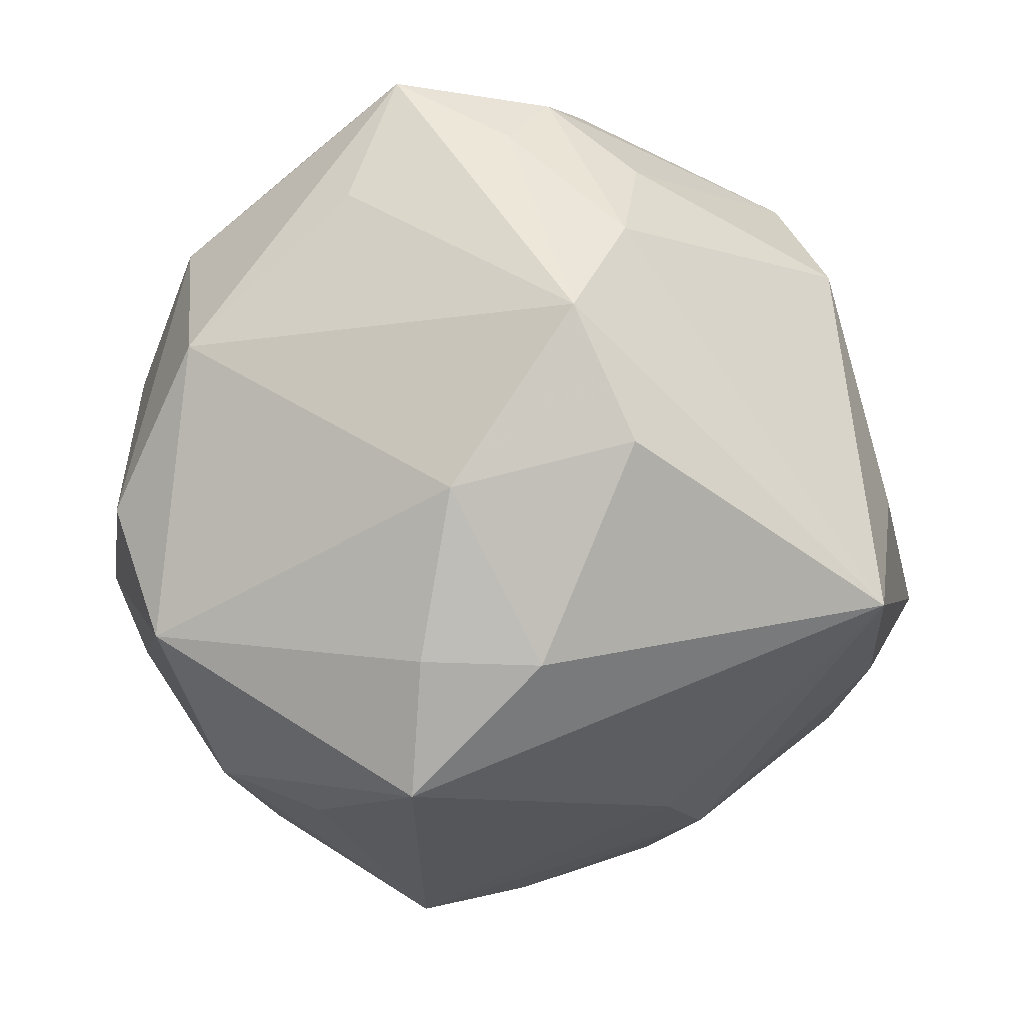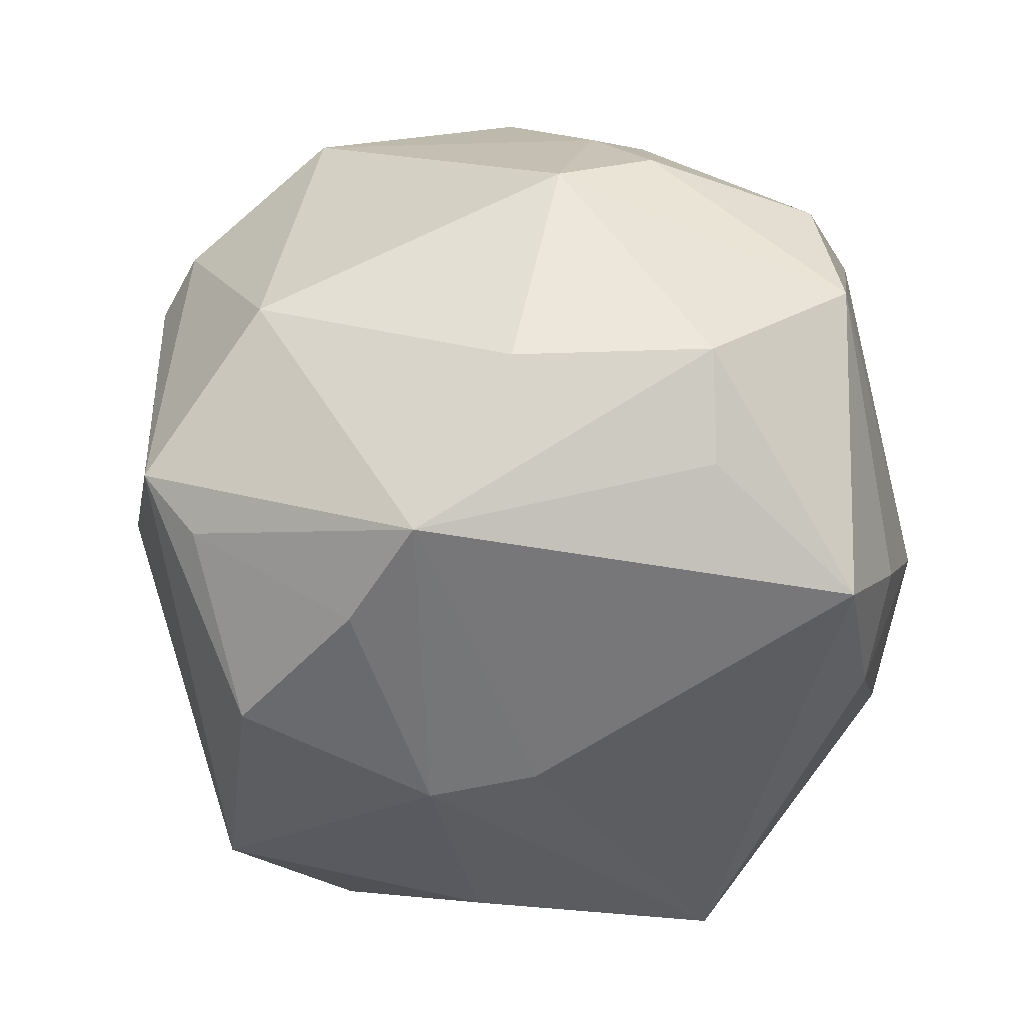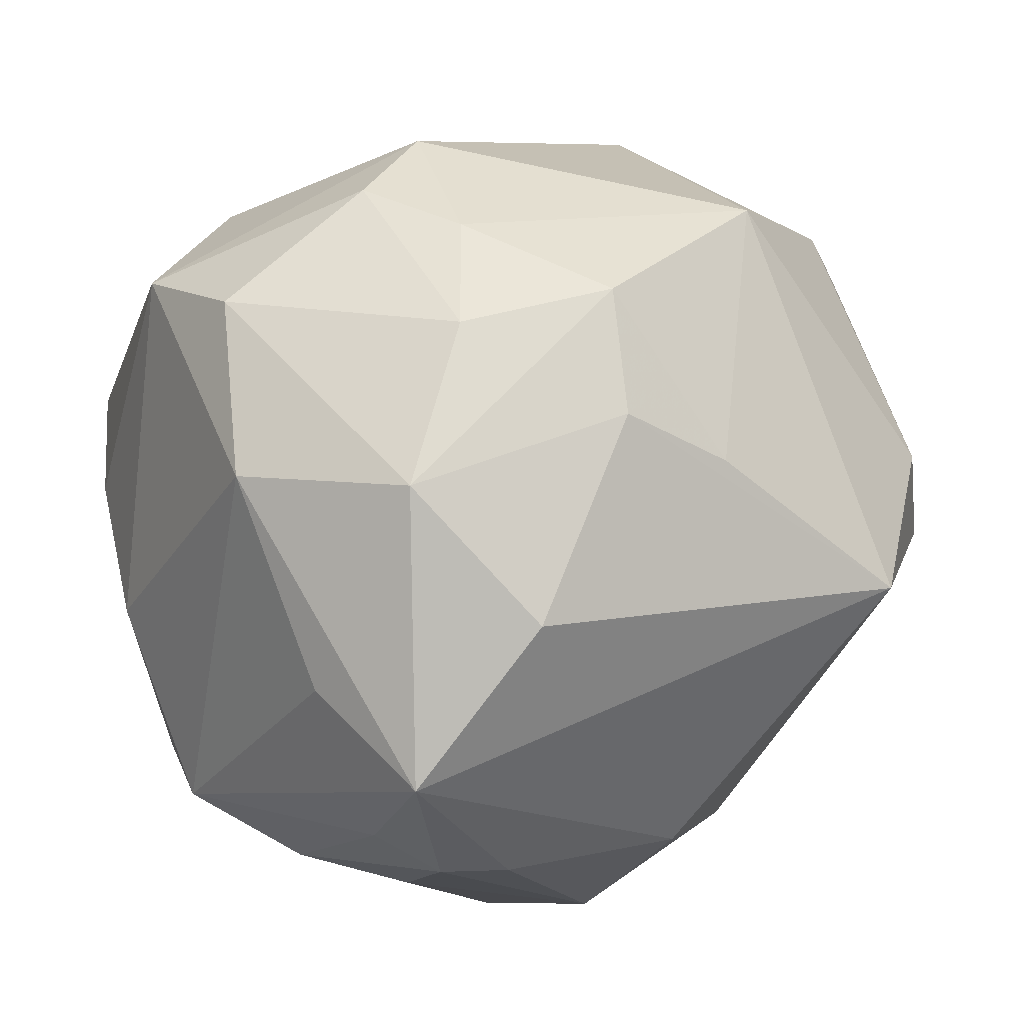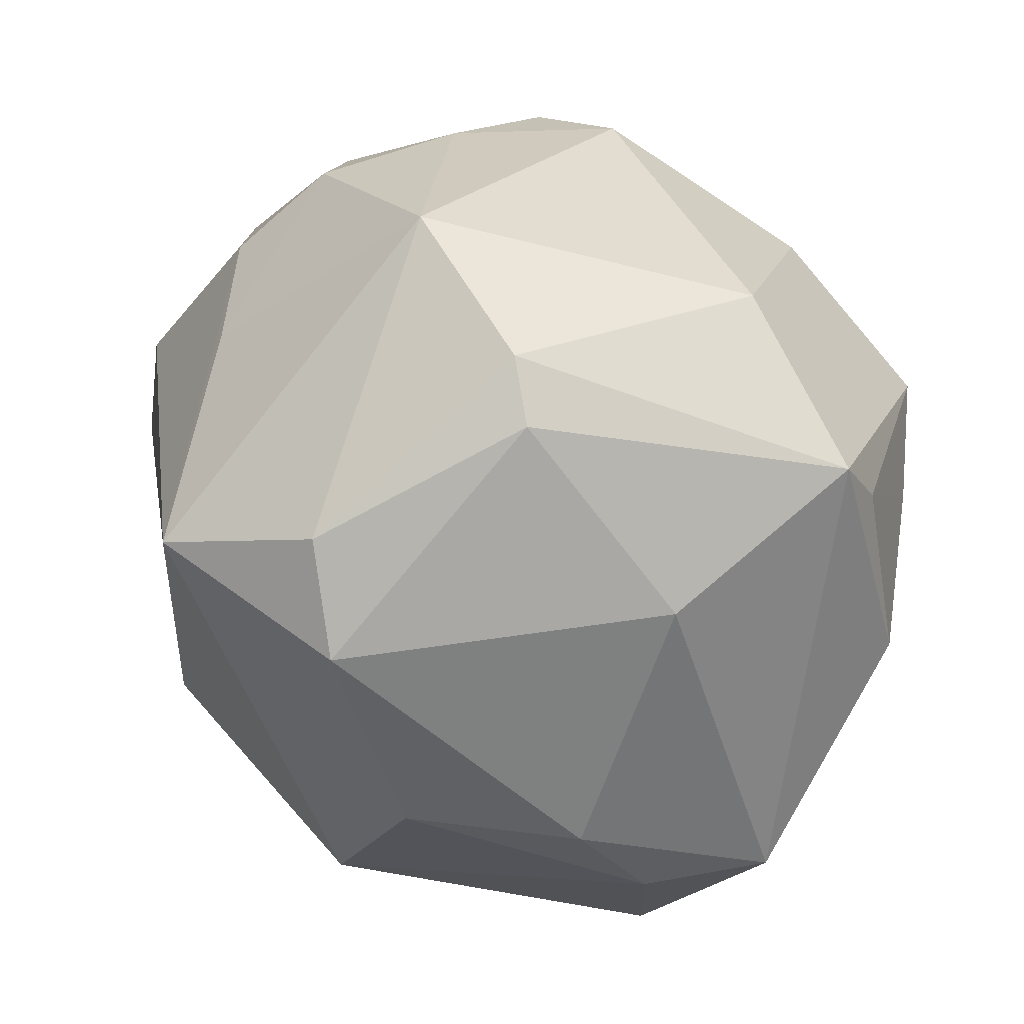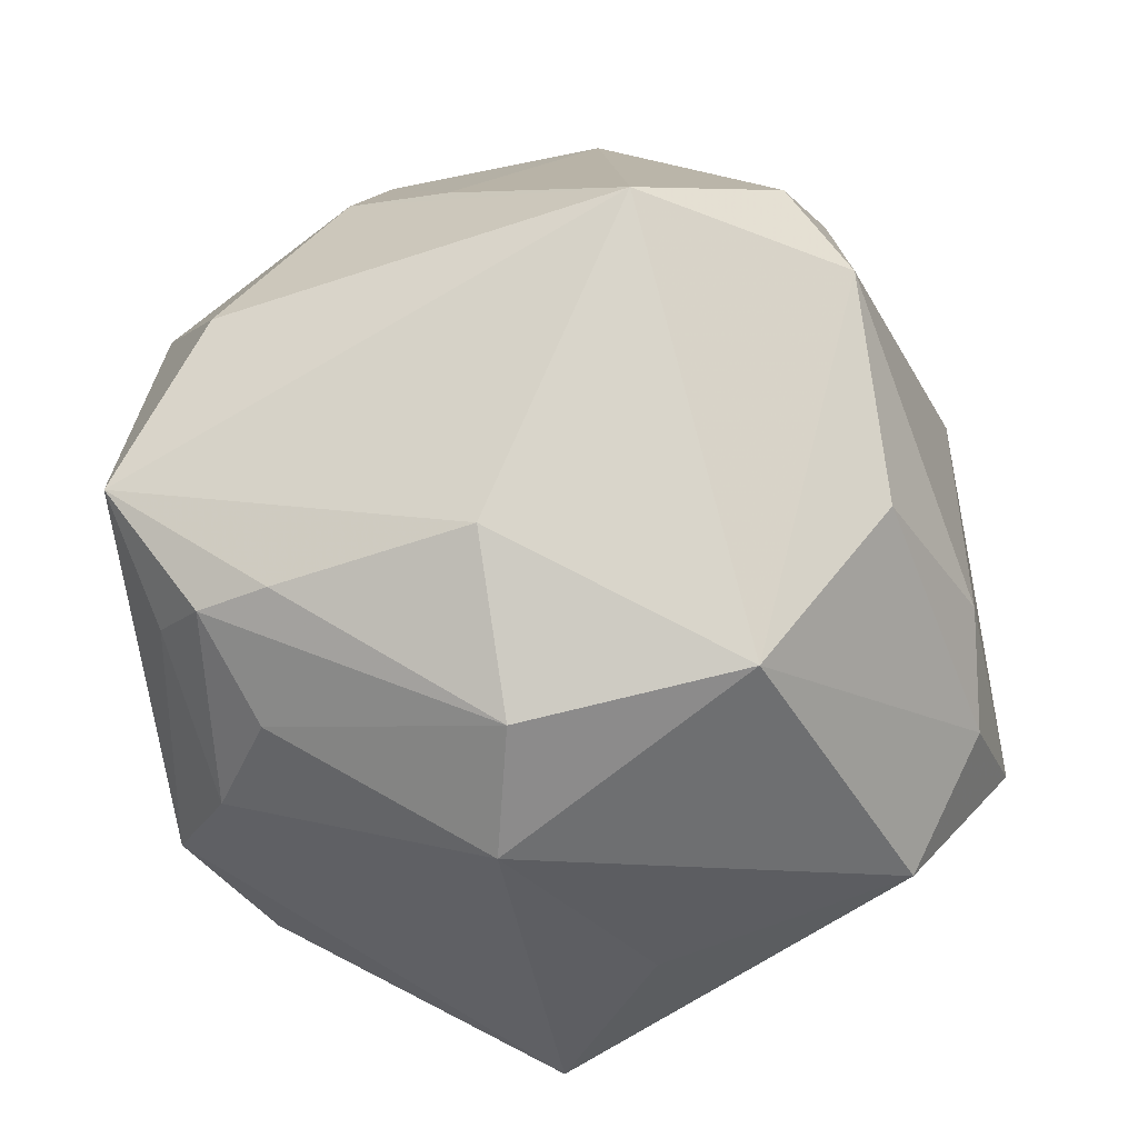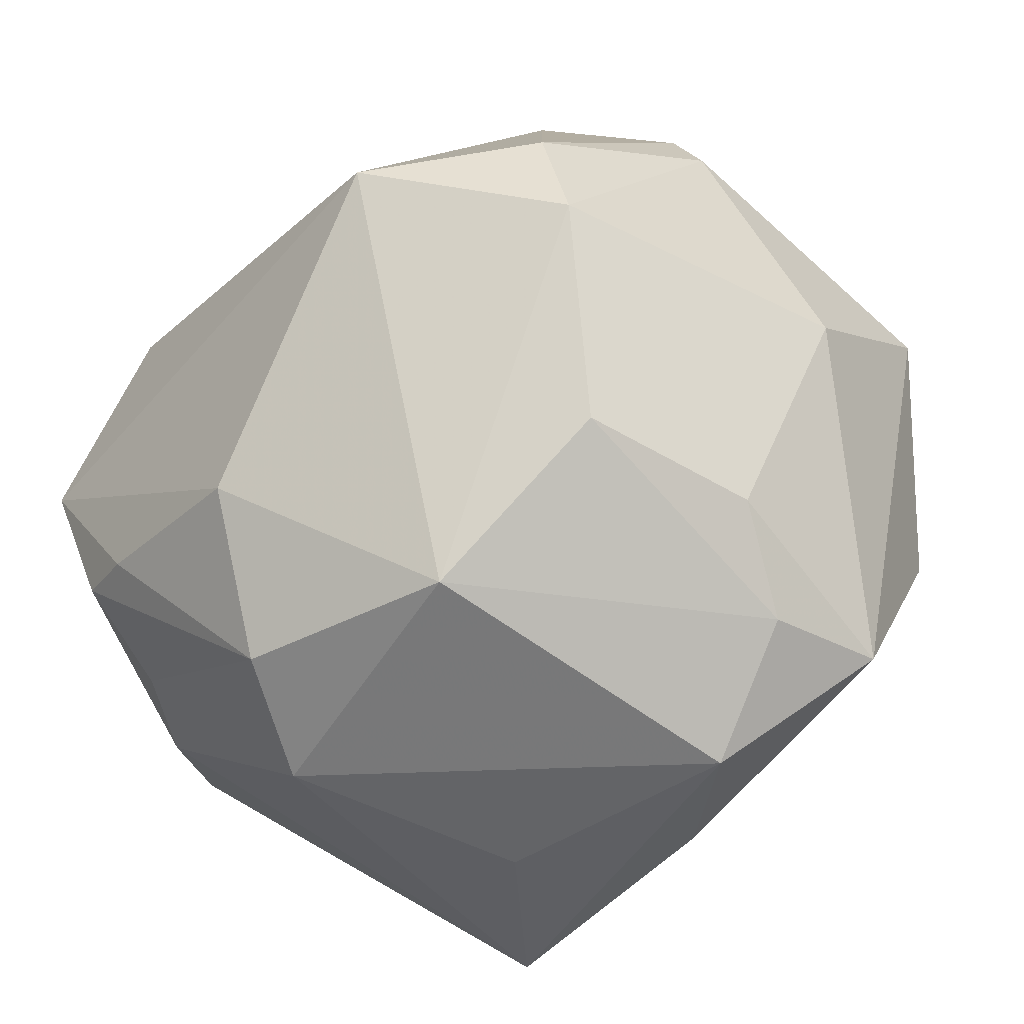
<metadata>
{"format":"obj","ext":"obj","renderer":"f3d","projection":"perspective","resolution":1024,"background":"white","views":[{"elev":-33.5,"azim":-77.0,"up":"+Z"},{"elev":22.2,"azim":159.4,"up":"+Y"},{"elev":34.9,"azim":-49.6,"up":"+Y"},{"elev":18.7,"azim":60.6,"up":"+Y"},{"elev":51.3,"azim":-17.2,"up":"+Z"},{"elev":-44.9,"azim":30.3,"up":"+Y"}]}
</metadata>
<code>
v -0.007196 0.02918 -0.03365
v 0.01156 -0.01544 -0.03347
v 0.008187 -0.03563 0.02655
v -0.01211 -0.04224 -0.02553
v 0.04299 0.01061 -0.01845
v 0.03273 0.02799 0.01815
v -0.008819 0.04174 0.002489
v 0.02589 -0.02241 0.02736
v 0.0254 0.01541 -0.03621
v -0.03189 -0.0155 0.0285
v -0.03966 -0.02152 0.005591
v -0.04155 -0.009795 0.01869
v -0.003842 0.02358 0.03353
v 0.04638 0.01529 -0.01272
v -0.03251 0.02791 0.01657
v 0.03834 -0.03124 -0.009923
v -0.04375 -0.01691 -0.006399
v 0.01253 -0.03861 -0.0185
v -0.03496 -0.02212 0.01688
v 0.04349 0.002195 0.005764
v 0.02298 -0.04305 -0.003828
v -0.003056 -0.04317 -0.007368
v 0.03087 0.004946 -0.03205
v -0.01497 -0.03444 0.02535
v 0.03499 -0.02478 0.01146
v 0.0009972 0.04253 -0.01232
v 0.01676 0.03897 0.02009
v -0.03756 -0.003152 -0.02189
v -0.03897 0.02462 -0.00104
v -0.03604 -0.02127 -0.01821
v -0.02817 0.03545 -0.01269
v -0.005866 0.03944 0.02005
v -0.04299 0.006887 0.0127
v -0.0253 0.03098 -0.02704
v -0.04356 0.001851 0.02657
v 0.03285 0.03061 -0.009762
v -0.03834 -0.01344 0.02484
v -0.0279 0.002115 -0.03533
v -0.01231 0.03081 0.02739
v -0.01767 -0.03986 0.01302
v -0.02958 0.01615 0.0309
v 0.02923 -0.001587 0.03709
v 0.02641 0.01033 0.03743
v 0.04008 -0.007942 -0.0239
v -0.0106 0.04224 -0.009514
v -0.02523 -0.009476 -0.03576
v -0.005627 0.01882 -0.03851
v 0.03629 0.02172 0.01875
v 0.03325 -0.03302 0.00233
v -0.01324 -0.01973 0.03582
v 0.009287 0.006328 0.04642
v -0.01836 0.005282 -0.04494
v 0.0125 0.02944 -0.02899
v 0.02201 -0.01734 -0.03025
v -0.01852 0.0378 0.0109
f 35 51 41
f 51 35 50
f 40 4 22
f 22 21 40
f 4 21 22
f 41 51 39
f 10 50 35
f 50 10 24
f 11 4 40
f 20 25 16
f 46 30 28
f 4 30 46
f 46 52 4
f 2 52 9
f 4 52 2
f 26 36 53
f 53 36 9
f 53 1 26
f 9 1 53
f 27 36 26
f 9 36 14
f 20 16 14
f 14 16 44
f 14 48 20
f 9 52 47
f 47 1 9
f 52 1 47
f 41 39 15
f 15 39 32
f 15 35 41
f 40 21 3
f 3 24 40
f 51 50 3
f 50 24 3
f 51 3 42
f 42 25 20
f 20 48 42
f 35 33 17
f 28 30 17
f 17 30 4
f 4 11 17
f 37 10 35
f 37 24 10
f 21 16 49
f 49 16 25
f 49 3 21
f 38 46 28
f 52 46 38
f 44 16 54
f 54 23 44
f 4 2 54
f 54 2 9
f 9 23 54
f 36 27 6
f 48 14 6
f 6 14 36
f 32 39 13
f 13 27 32
f 13 39 51
f 51 27 13
f 55 45 31
f 55 15 32
f 31 15 55
f 31 45 34
f 34 1 52
f 26 1 34
f 34 45 26
f 52 38 34
f 34 38 28
f 29 15 31
f 31 34 29
f 35 15 29
f 29 34 28
f 29 33 35
f 28 17 29
f 29 17 33
f 12 37 35
f 11 37 12
f 35 17 12
f 12 17 11
f 19 11 40
f 19 37 11
f 40 24 19
f 24 37 19
f 8 49 25
f 3 49 8
f 25 42 8
f 8 42 3
f 5 14 44
f 44 23 5
f 9 14 5
f 5 23 9
f 4 54 18
f 18 54 16
f 18 21 4
f 18 16 21
f 43 42 48
f 48 6 43
f 51 42 43
f 43 27 51
f 43 6 27
f 7 55 32
f 45 55 7
f 26 45 7
f 7 27 26
f 32 27 7

</code>
